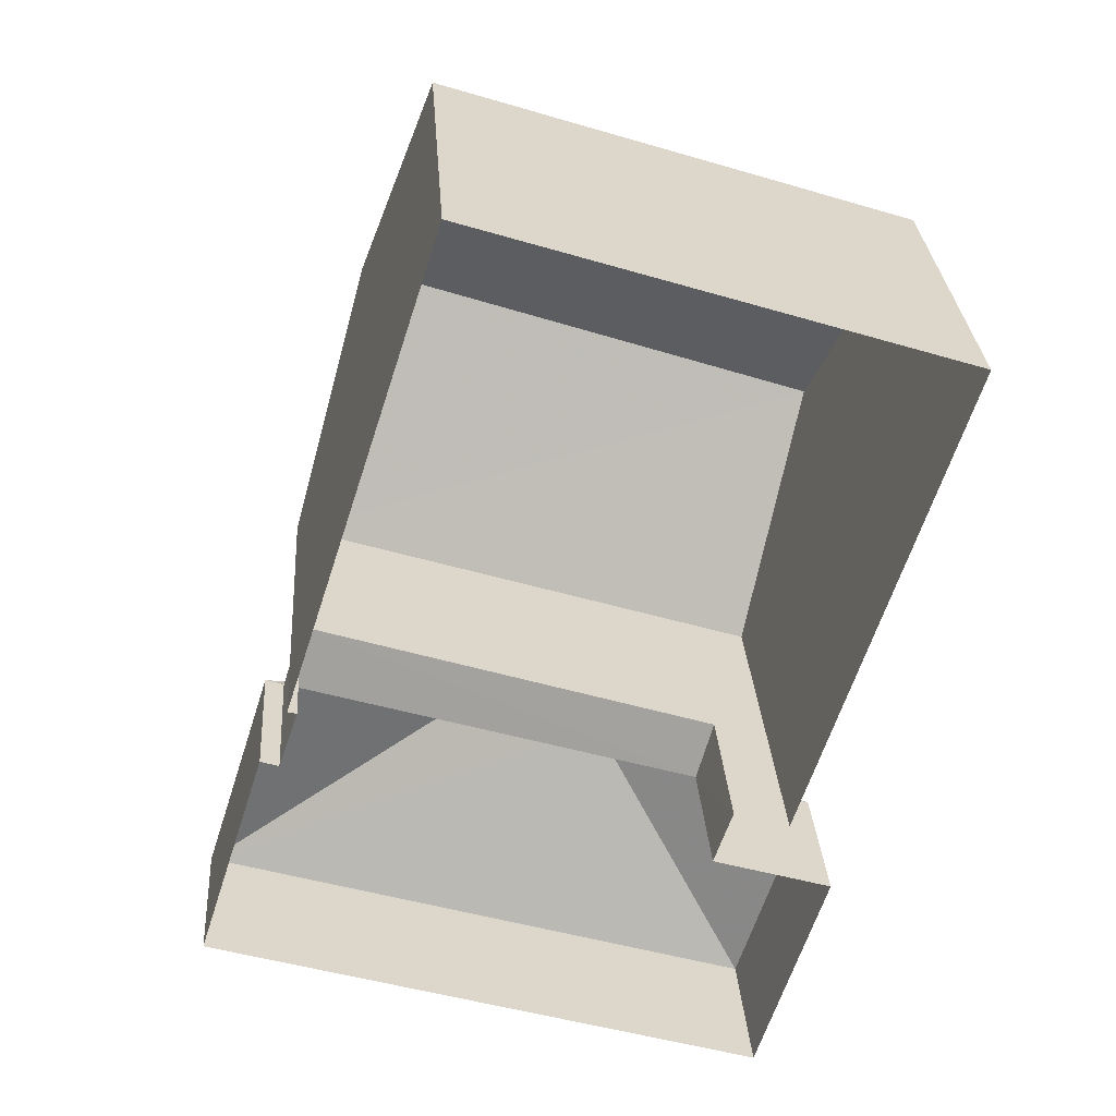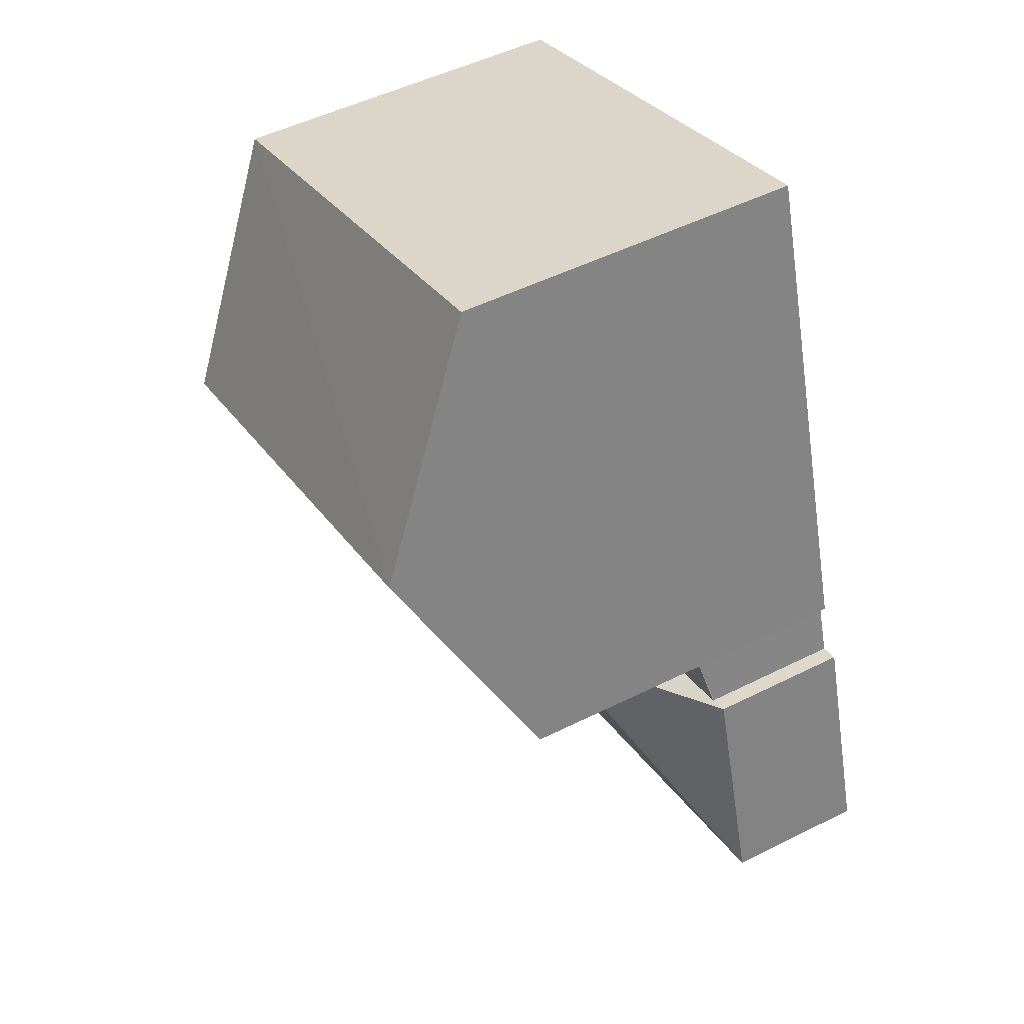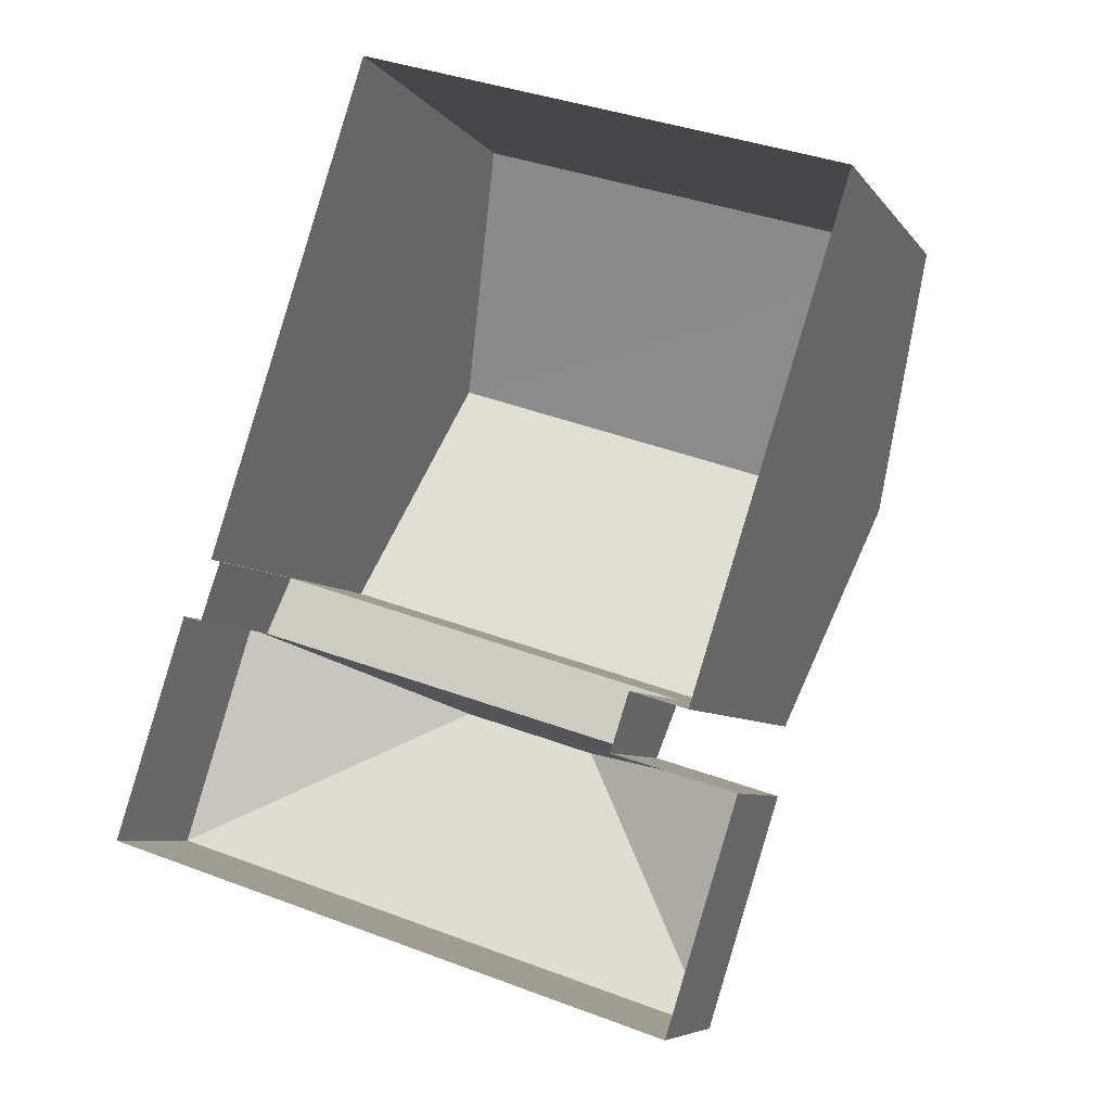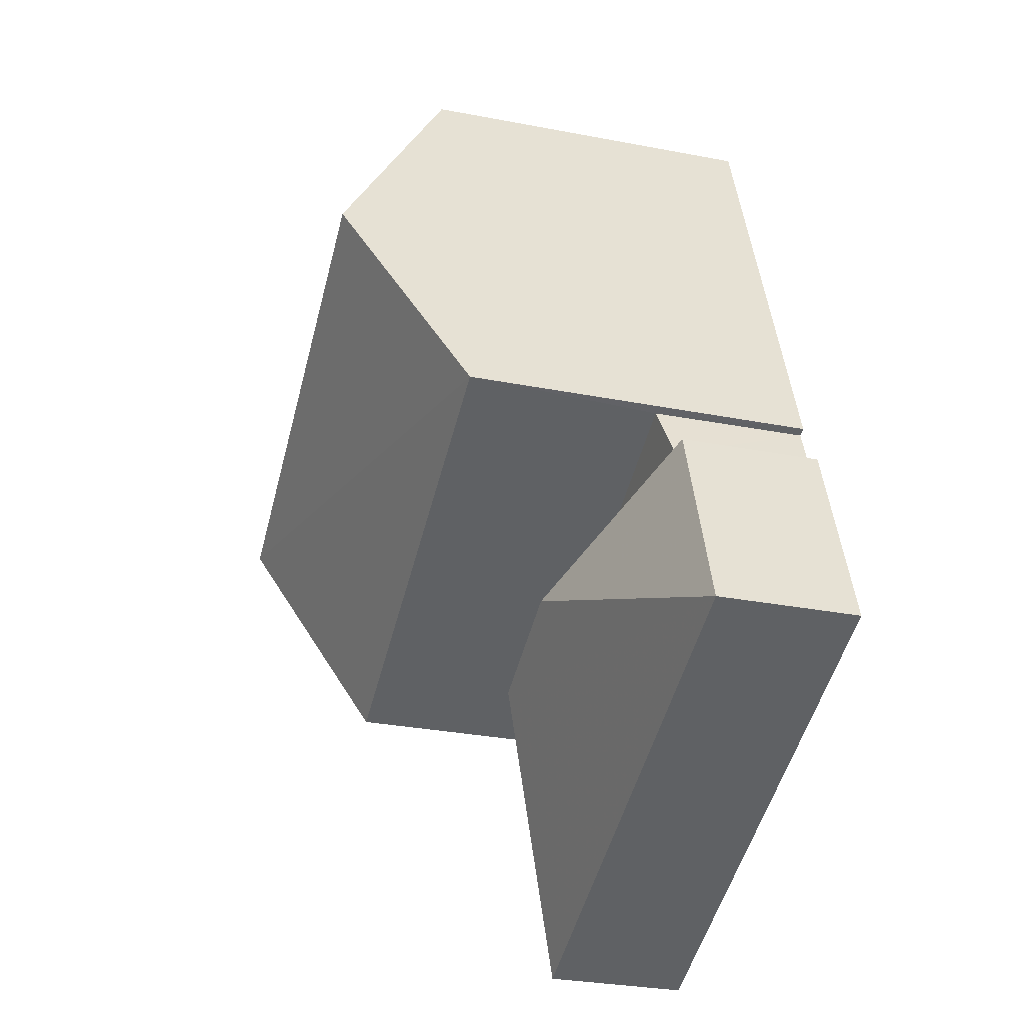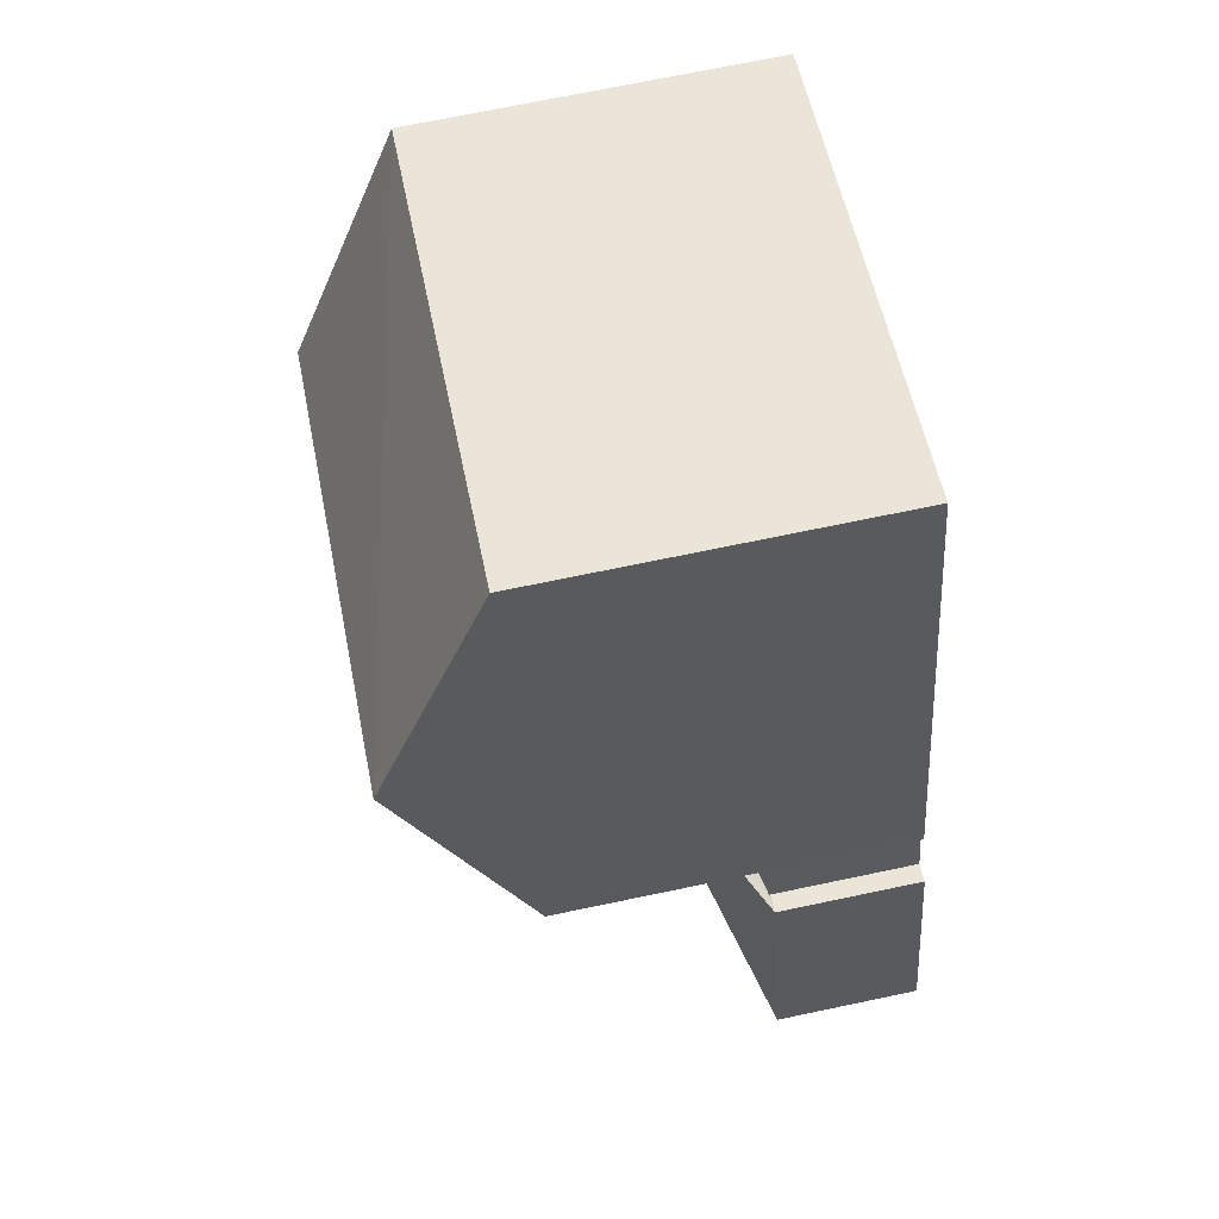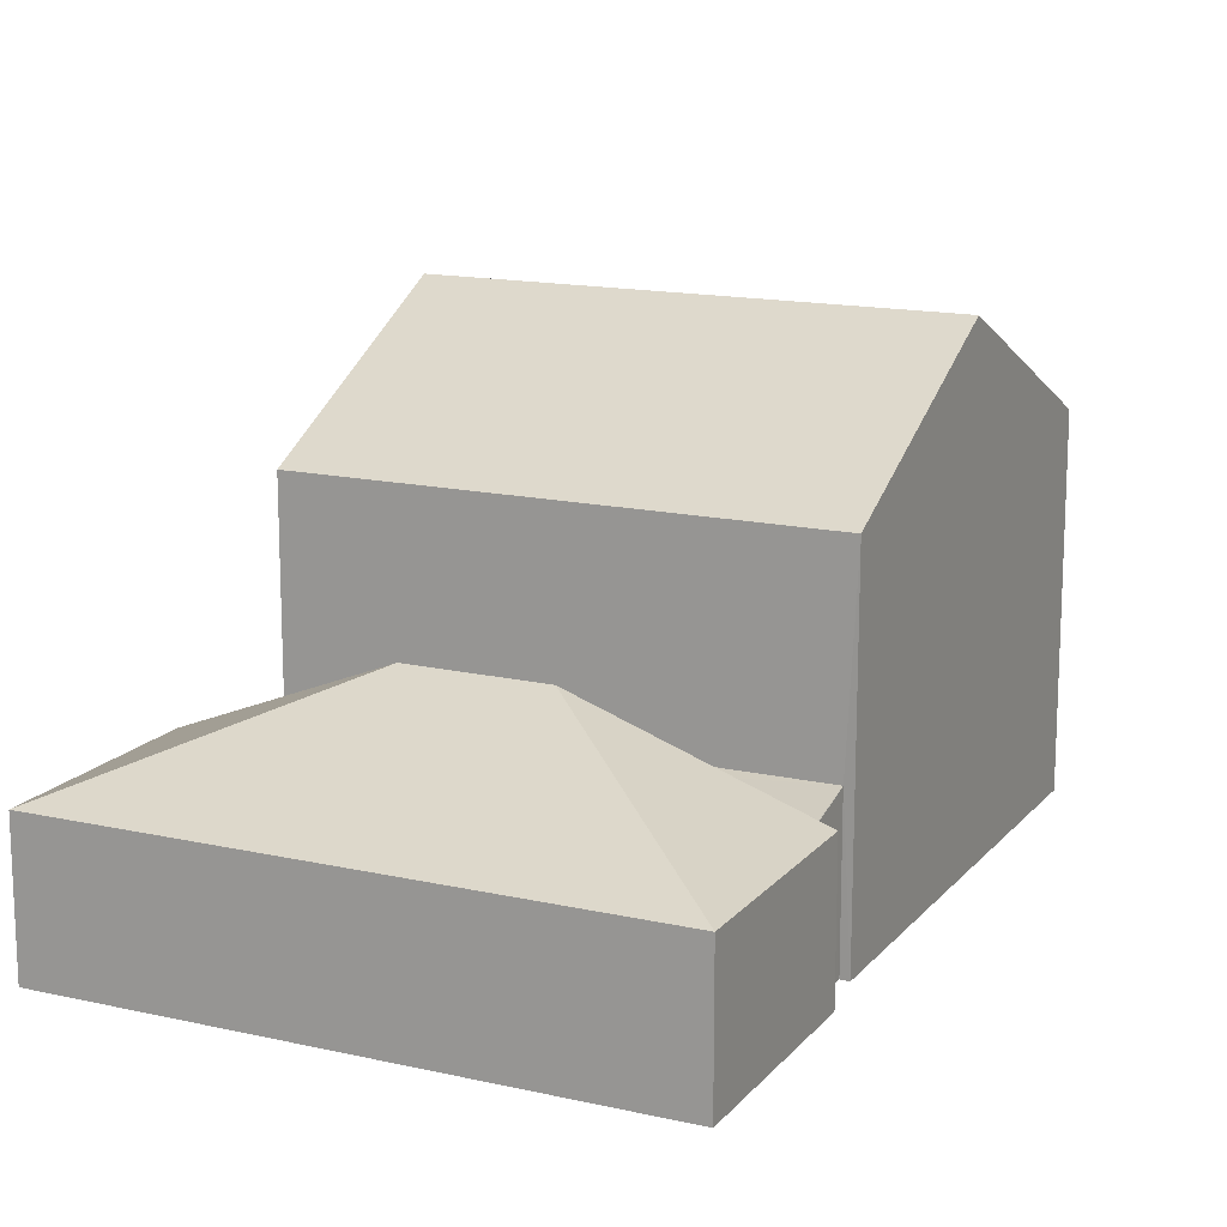
<metadata>
{"format":"obj","ext":"obj","renderer":"f3d","projection":"perspective","resolution":1024,"background":"white","views":[{"elev":29.6,"azim":176.2,"up":"+Y"},{"elev":49.9,"azim":61.1,"up":"+Y"},{"elev":-6.7,"azim":-160.5,"up":"+Y"},{"elev":-31.4,"azim":75.0,"up":"+Y"},{"elev":72.5,"azim":78.3,"up":"+Y"},{"elev":15.3,"azim":43.3,"up":"+Z"}]}
</metadata>
<code>
v -8.929e+04 -1.003e+05 1.966
v -8.929e+04 -1.003e+05 1.967
v -8.929e+04 -1.003e+05 1.966
v -8.928e+04 -1.003e+05 1.965
v -8.929e+04 -1.003e+05 1.965
v -8.928e+04 -1.003e+05 1.964
v -8.929e+04 -1.003e+05 1.966
v -8.929e+04 -1.003e+05 1.966
v -8.928e+04 -1.003e+05 1.965
v -8.928e+04 -1.003e+05 1.965
v -8.928e+04 -1.003e+05 1.965
v -8.928e+04 -1.003e+05 1.965
v -8.929e+04 -1.003e+05 7.458
v -8.928e+04 -1.003e+05 9.372
v -8.928e+04 -1.003e+05 7.457
v -8.929e+04 -1.003e+05 9.373
v -8.929e+04 -1.003e+05 4.189
v -8.929e+04 -1.003e+05 5.569
v -8.928e+04 -1.003e+05 5.569
v -8.928e+04 -1.003e+05 4.188
v -8.928e+04 -1.003e+05 4.188
v -8.928e+04 -1.003e+05 4.4
v -8.929e+04 -1.003e+05 4.389
v -8.929e+04 -1.003e+05 4.199
v -8.928e+04 -1.003e+05 4.204
v -8.928e+04 -1.003e+05 7.458
v -8.929e+04 -1.003e+05 7.459
v -8.929e+04 -1.003e+05 4.19
v -8.929e+04 -1.003e+05 4.189
v -8.928e+04 -1.003e+05 4.188
f 1 2 3
f 1 4 2
f 5 6 7
f 8 5 7
f 9 4 10
f 6 11 12
f 7 12 1
f 12 10 1
f 4 1 10
f 6 12 7
f 13 14 15
f 16 14 13
f 17 18 19
f 20 19 21
f 22 23 24
f 25 22 24
f 14 16 26
f 26 16 27
f 21 19 18
f 28 18 17
f 17 24 29
f 17 19 24
f 25 20 30
f 19 20 25
f 25 24 19
f 28 21 18
f 13 5 8
f 27 13 8
f 12 11 22
f 11 26 22
f 7 23 8
f 23 26 27
f 22 26 23
f 8 23 27
f 15 6 5
f 13 15 5
f 1 29 7
f 29 23 7
f 29 24 23
f 28 2 4
f 21 28 4
f 16 13 27
f 20 4 9
f 20 21 4
f 17 3 2
f 28 17 2
f 30 20 9
f 10 30 9
f 6 26 11
f 6 15 26
f 22 30 12
f 12 30 10
f 25 30 22
f 29 3 17
f 29 1 3
f 14 26 15

</code>
